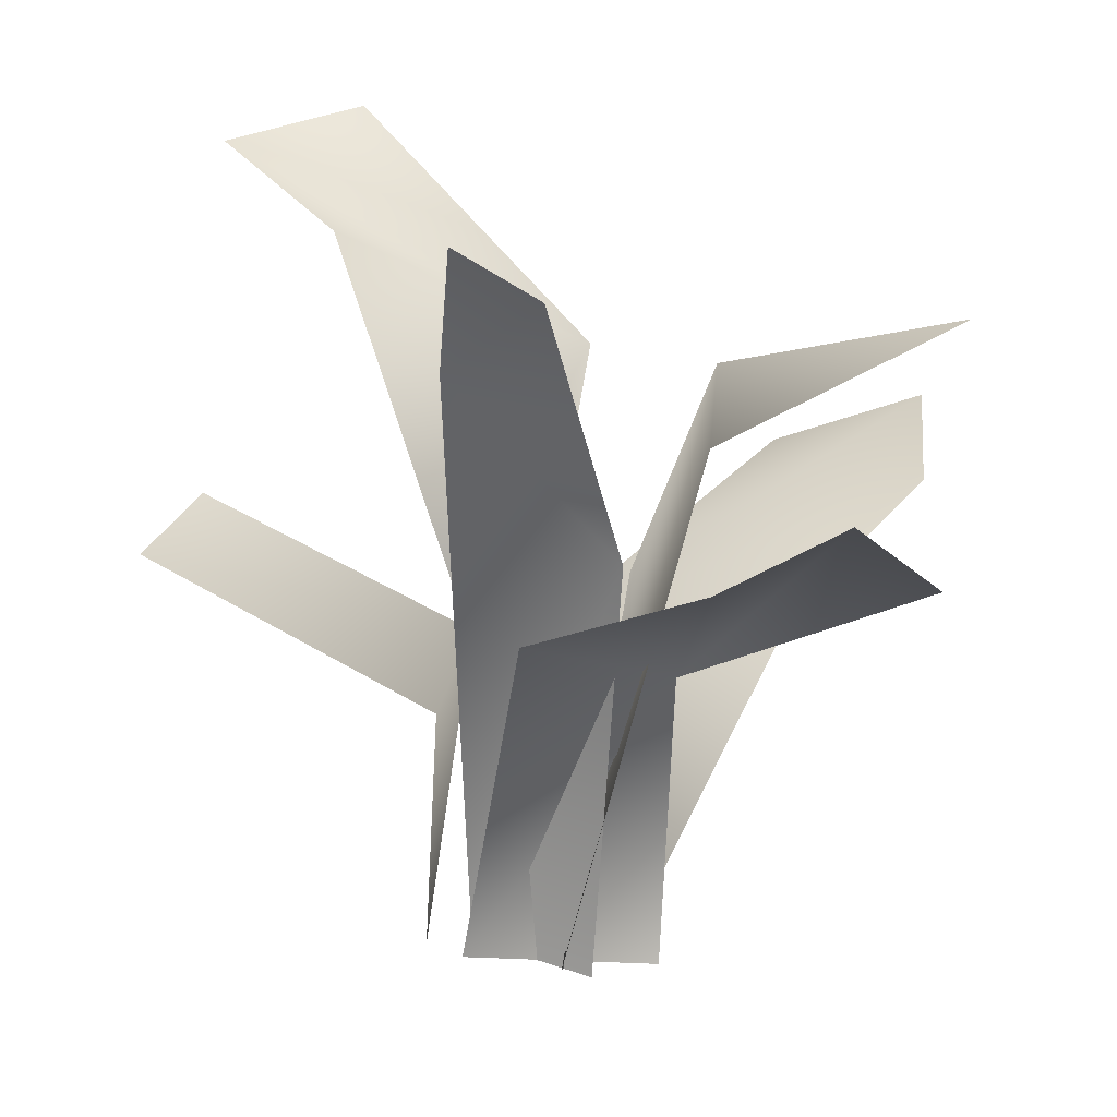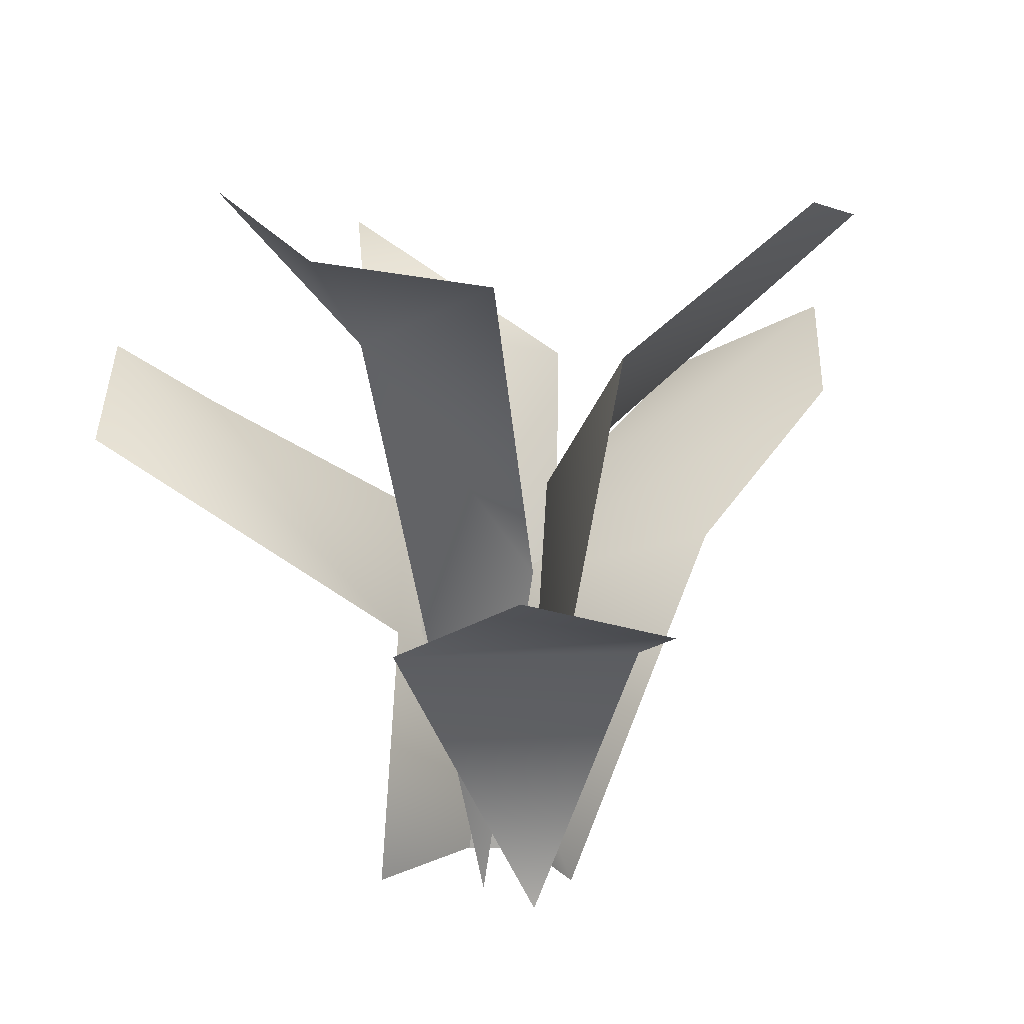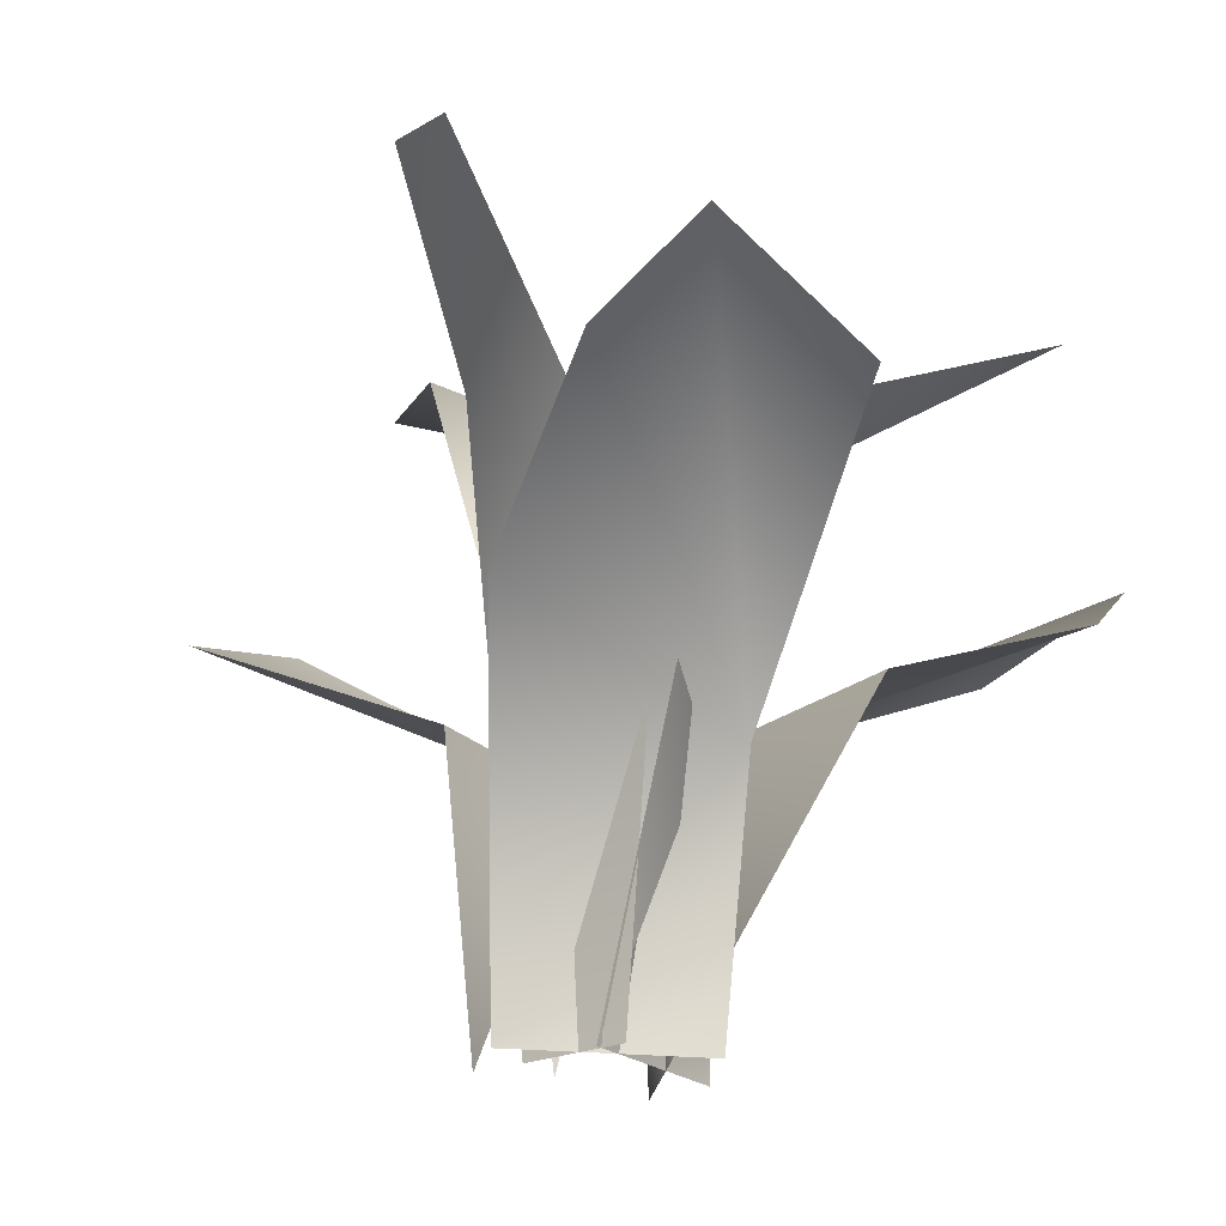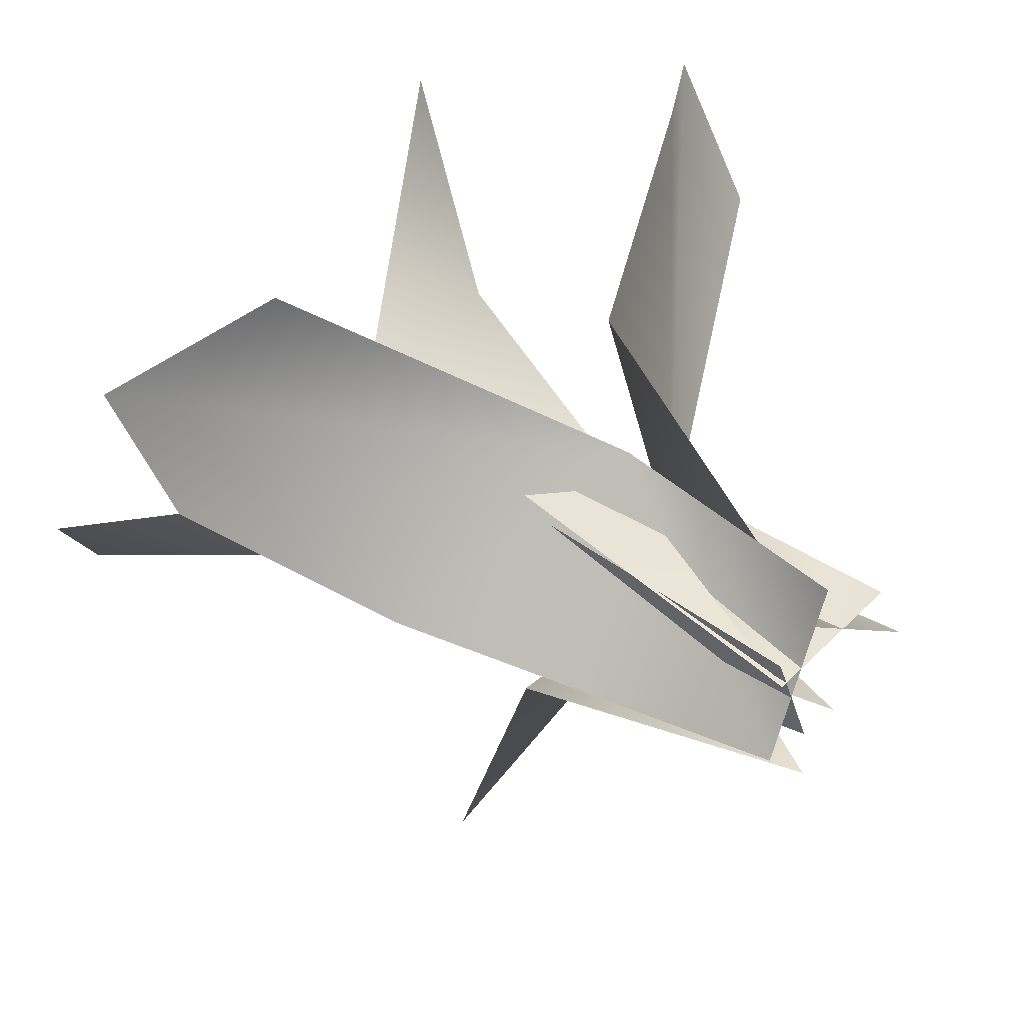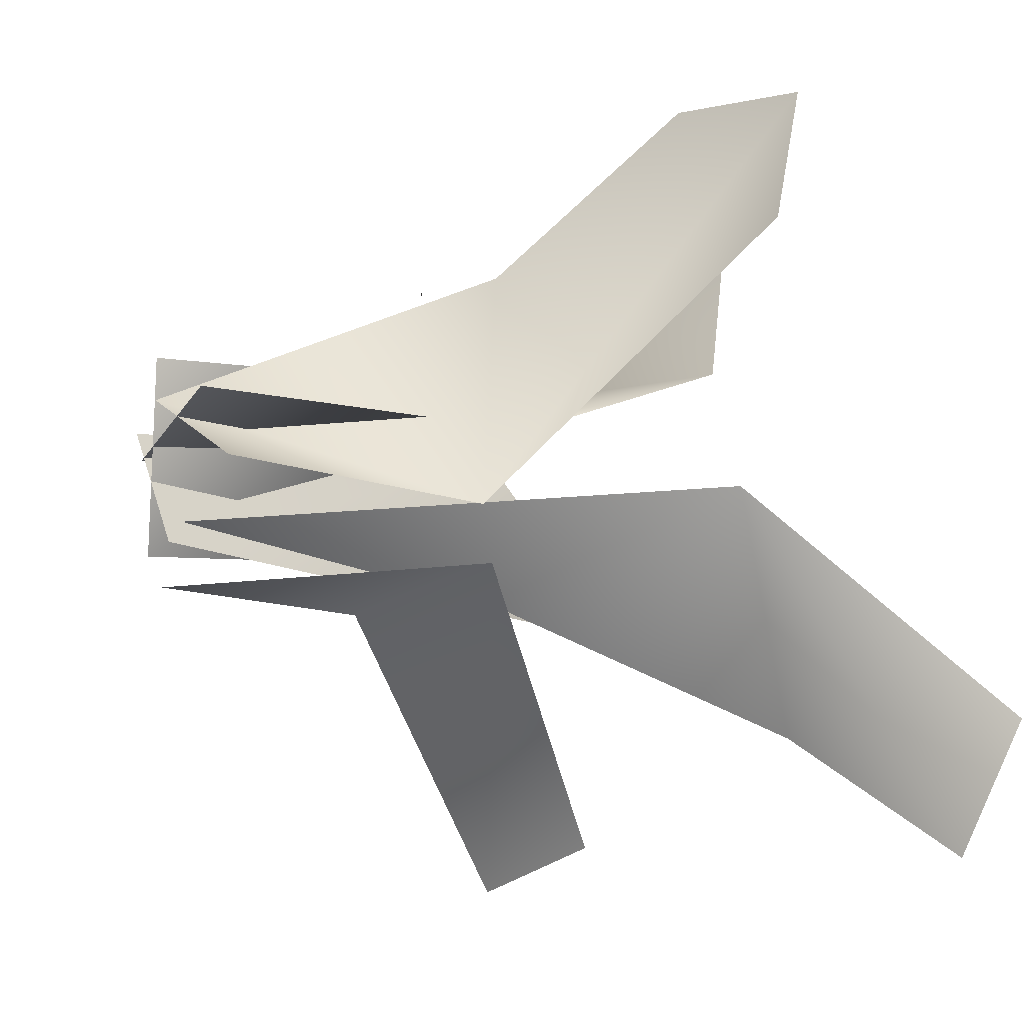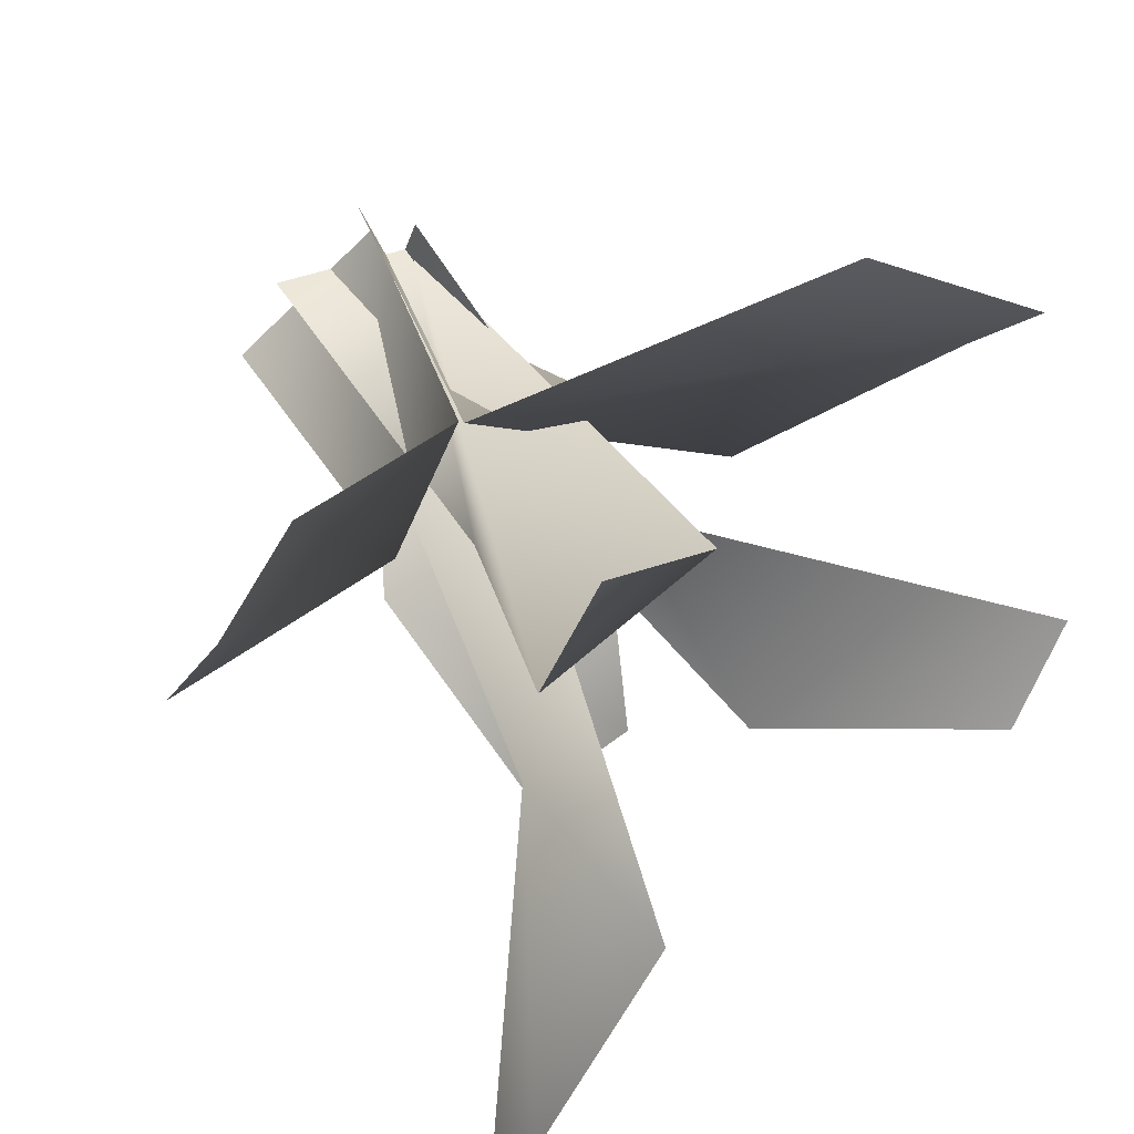
<metadata>
{"format":"obj","ext":"obj","renderer":"f3d","projection":"perspective","resolution":1024,"background":"white","views":[{"elev":12.6,"azim":-84.8,"up":"+Y"},{"elev":20.0,"azim":167.9,"up":"+Y"},{"elev":-22.9,"azim":-65.0,"up":"+Y"},{"elev":33.8,"azim":-46.4,"up":"+Z"},{"elev":-15.4,"azim":59.1,"up":"+Z"},{"elev":59.8,"azim":150.1,"up":"+Z"}]}
</metadata>
<code>
o Jungle_Leaves_LOD2_Plane.009
v 0.06245 -0.09448 -0.7097
v 0.7913 1.389 -0.5495
v -0.5395 1.302 -0.5655
v -0.3176 2.015 -2.054
v 0.3972 2.184 -1.889
v 0.04995 -0.1647 0.4906
v -1.032 1.769 -0.1079
v -1.39 2.159 1.808
v -1.996 2.259 0.8114
v -0.1956 -0.06786 -0.4904
v 0.2374 1.303 0.5579
v -2.124 2.599 1.403
v 0.8212 -0.09828 -0.21
v 0.4234 1.626 1.146
v 2.201 2.186 1.005
v 1.468 2.114 1.824
v 0.000877 -0.1412 0.2804
v 0.7055 1.386 -0.2187
v 2.004 2.487 1.82
v 0.2851 -0.09641 -0.4221
v 0.04026 1.806 -0.5547
v 0.8331 2.92 0.07037
v 0.3764 3.536 -1.182
v 1.679 4.077 -1.23
v 1.354 3.907 -1.932
v -0.2504 -0.1344 0.1707
v -0.4363 2.951 -0.547
v -0.2328 1.984 0.3178
v -1.491 3.672 -0.3643
v 0.0778 -0.07306 -0.4742
v -1.876 3.481 0.09256
v 0.5577 -0.1374 0.202
v 0.4606 1.798 0.3054
v -0.3926 2.603 0.7401
v 0.7005 2.846 0.7306
v 0.5372 3.111 2.006
v -0.2068 -0.119 0.01426
f 9 12 11 7
f 10 7 11
f 10 11 6
f 17 14 18
f 17 18 13
f 22 24 25
f 22 25 23
f 22 23 21
f 27 29 31
f 27 31 28
f 37 34 35
f 37 33 32
f 4 2 5
f 2 4 3
f 1 2 3
f 16 19 18 14
f 11 12 8
f 28 26 30 27
f 18 19 15
f 20 22 21
f 35 34 36
f 37 35 33

</code>
